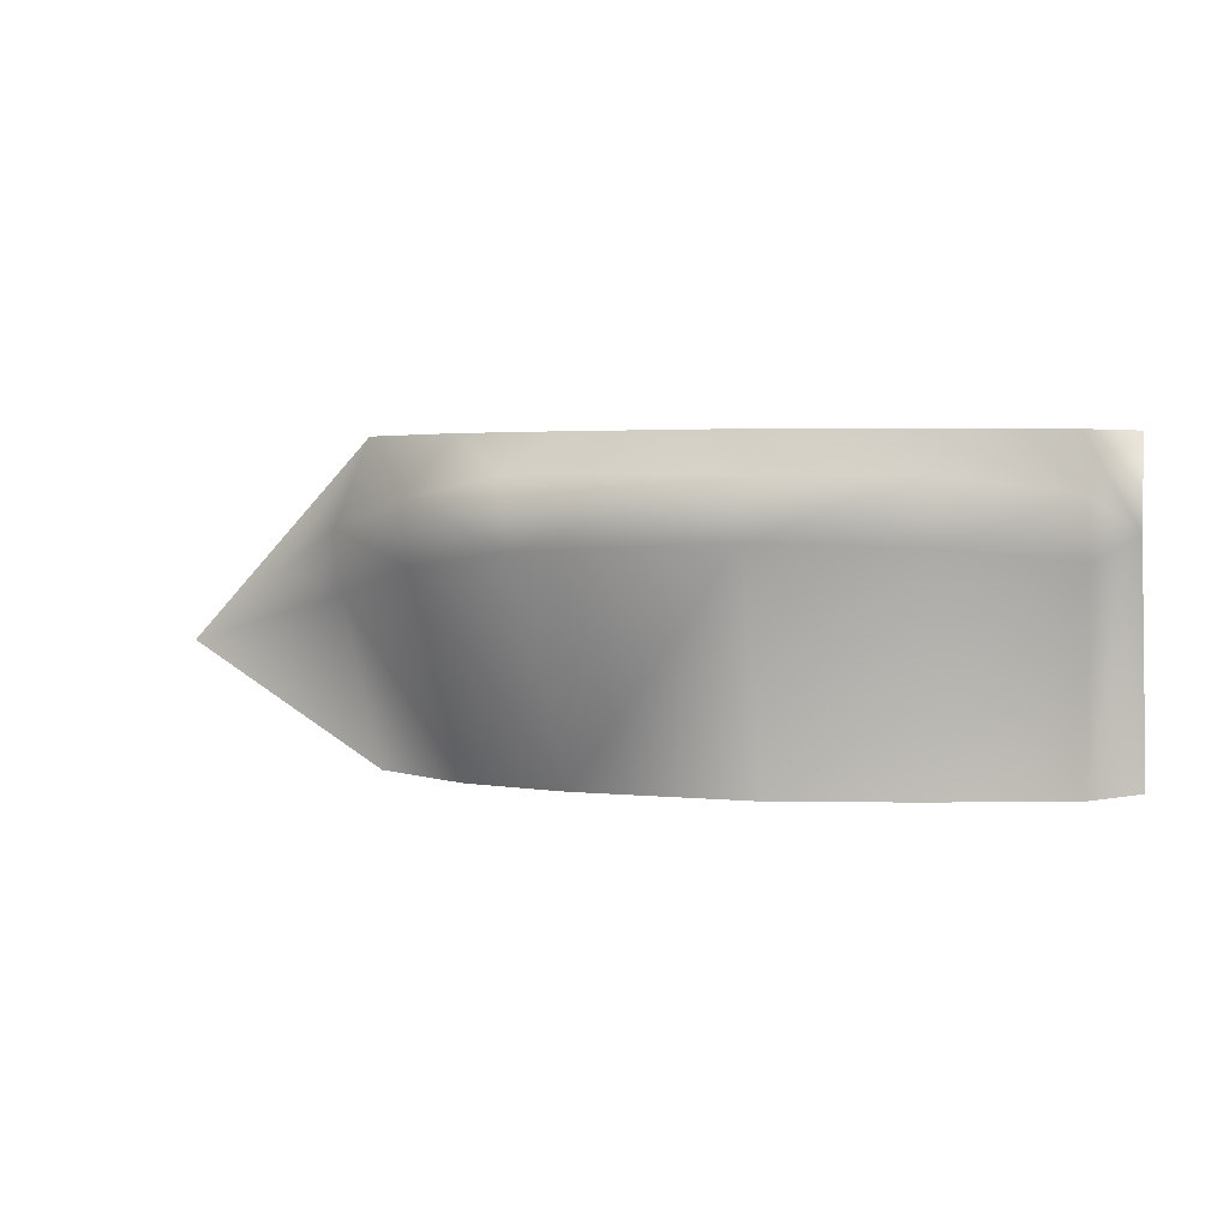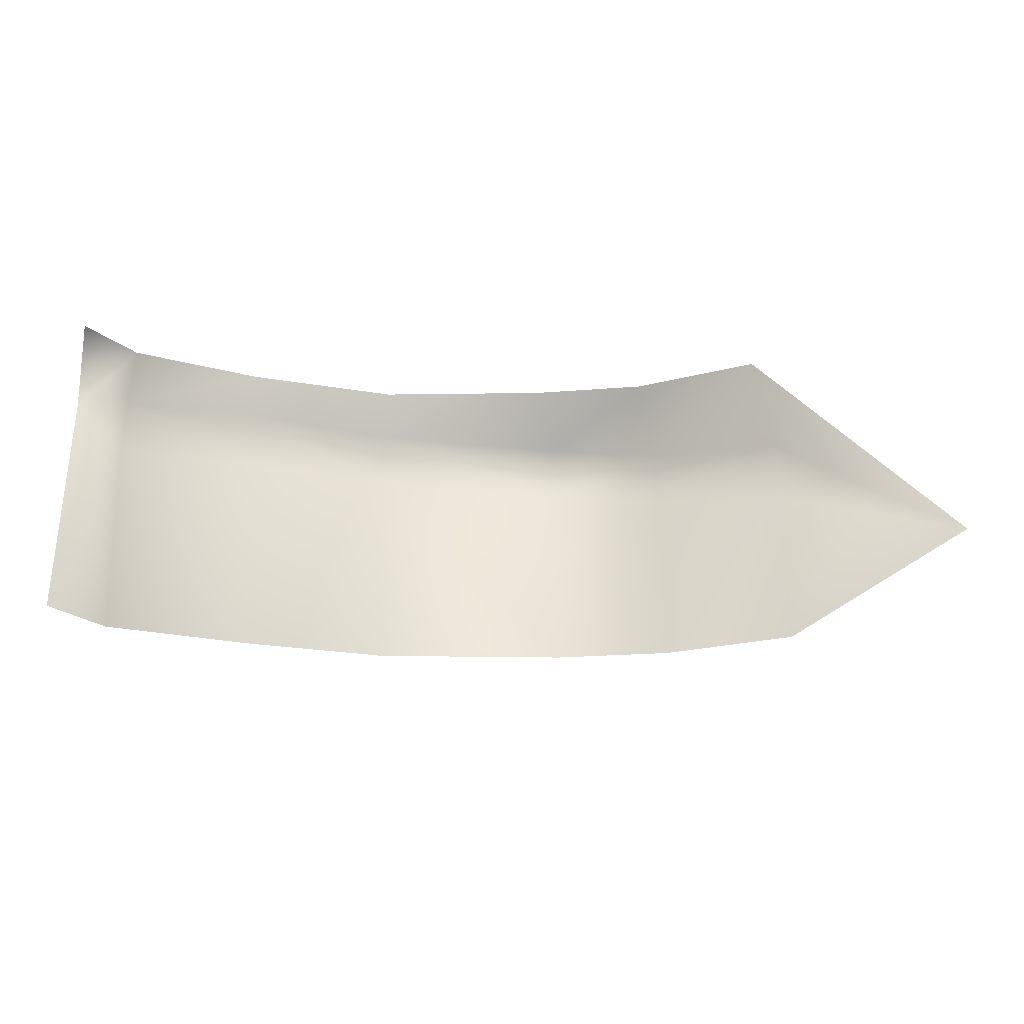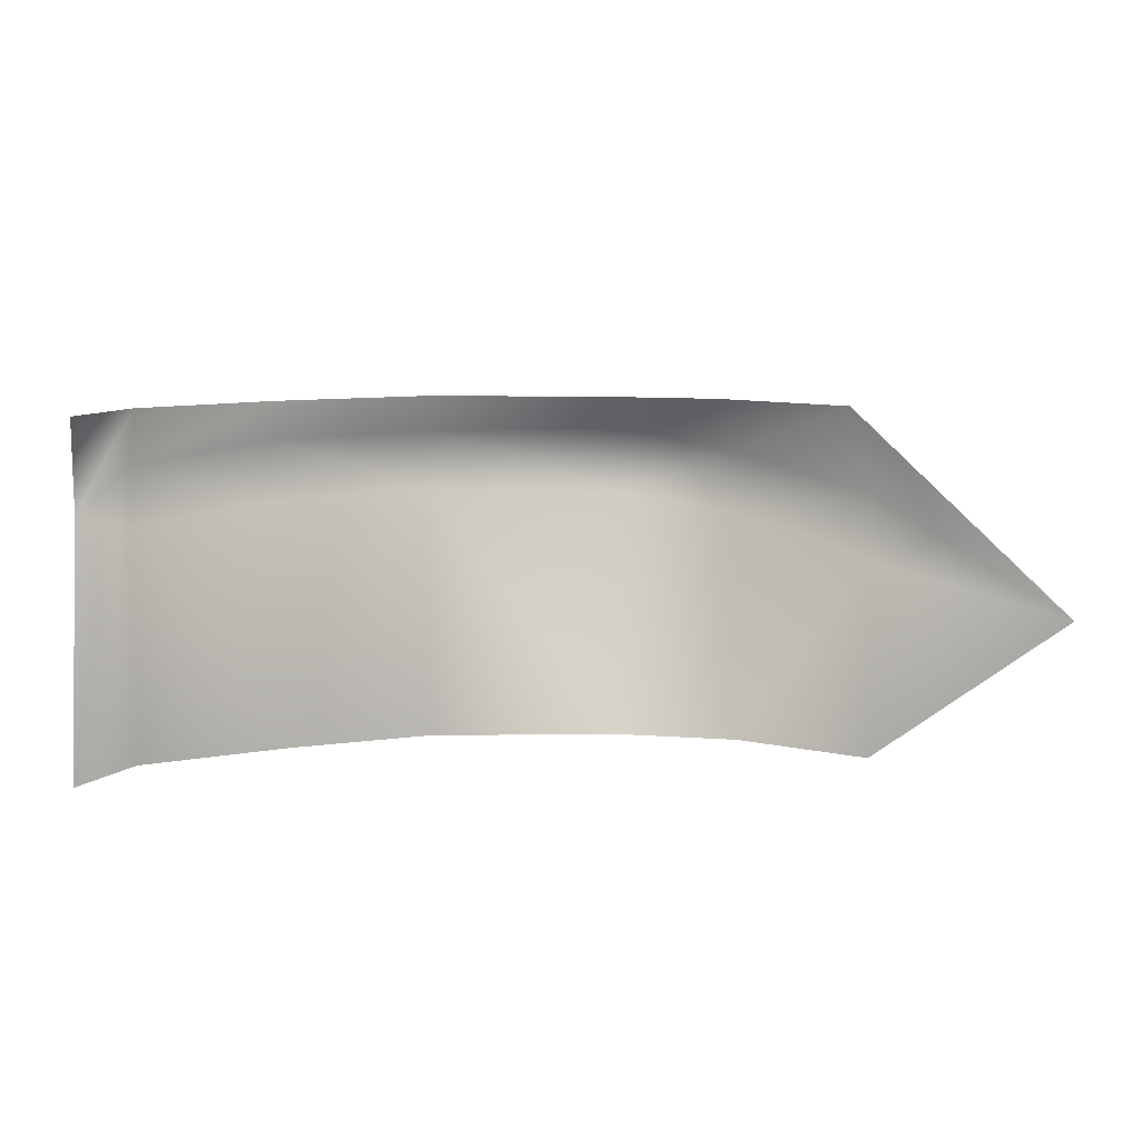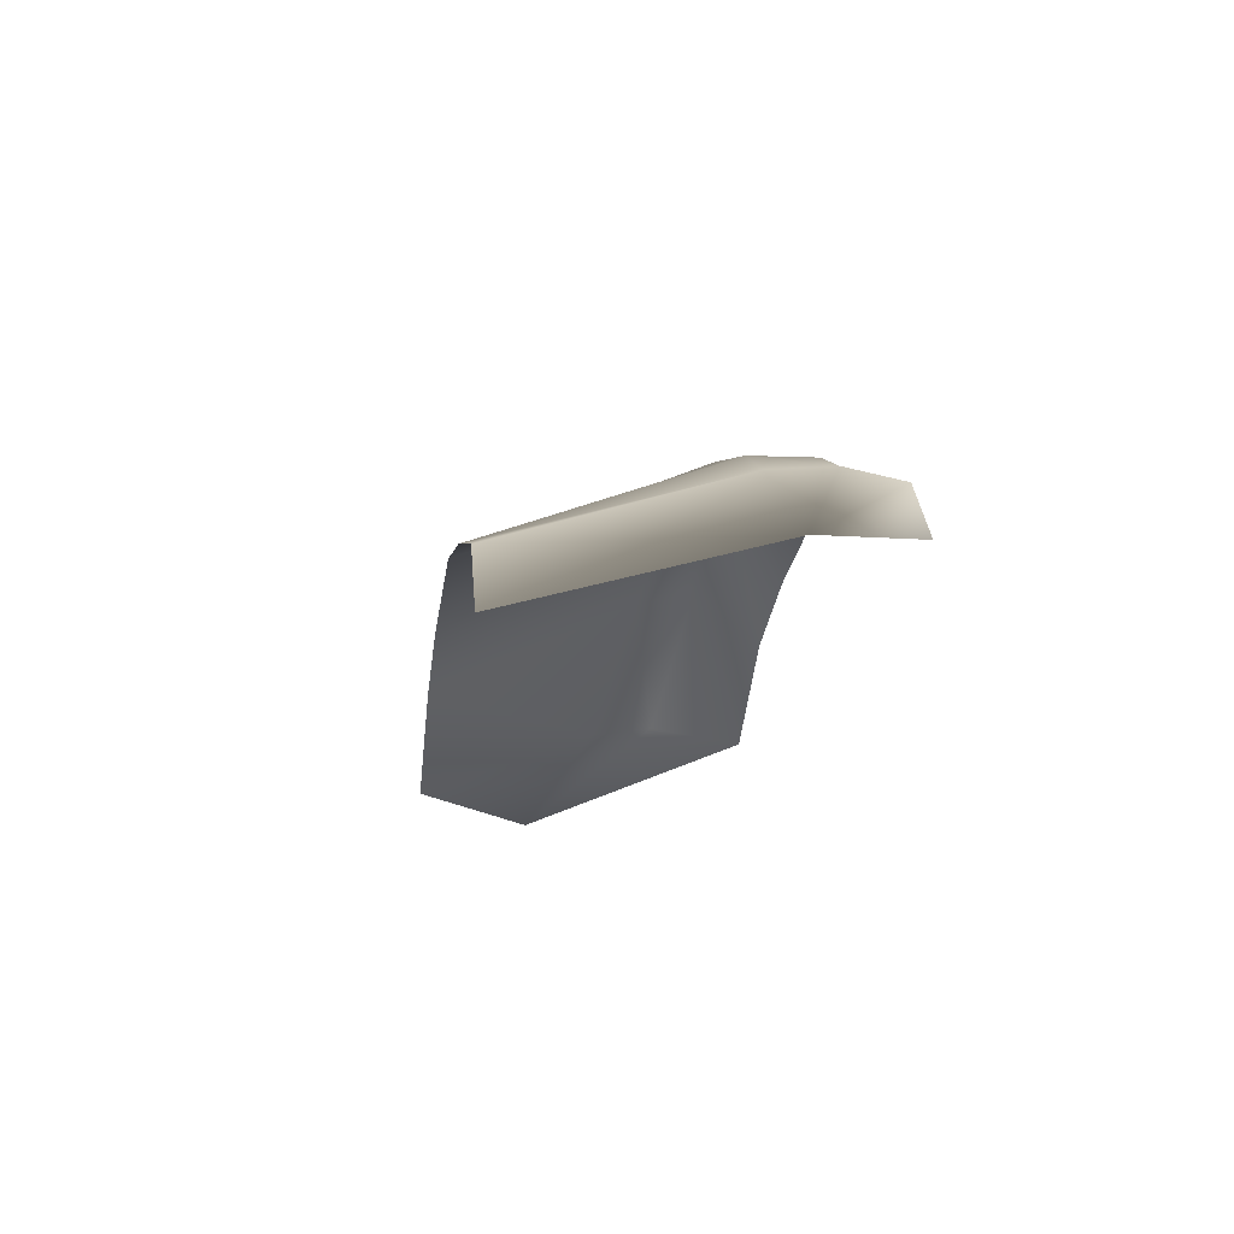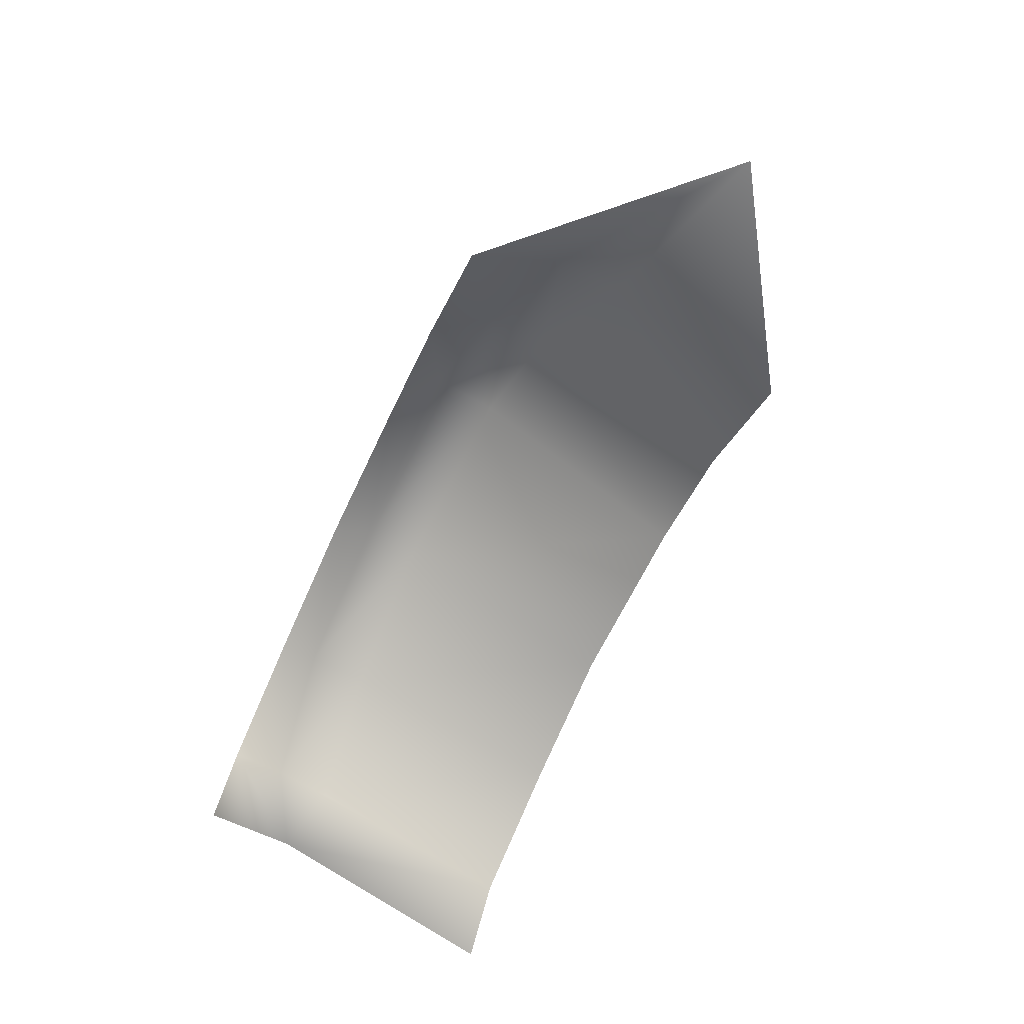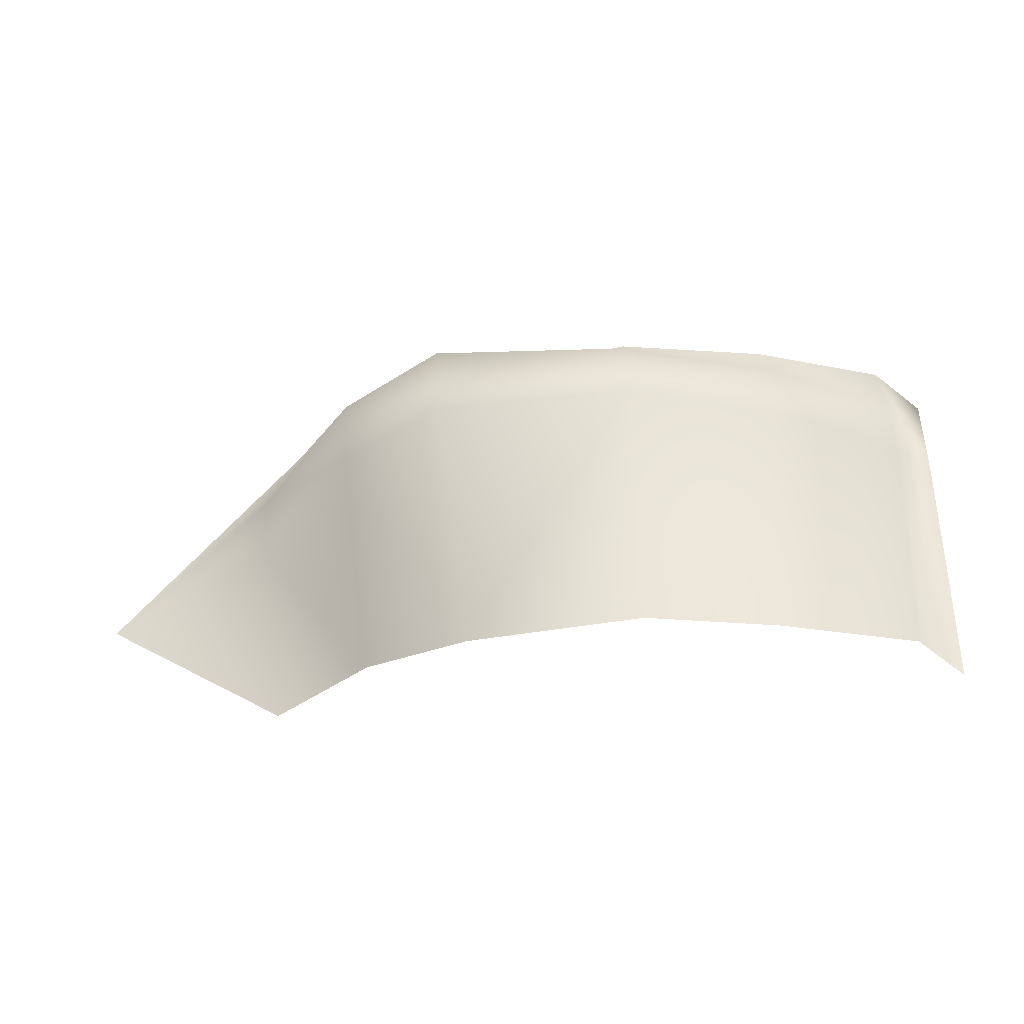
<metadata>
{"format":"obj","ext":"obj","renderer":"f3d","projection":"perspective","resolution":1024,"background":"white","views":[{"elev":3.0,"azim":14.4,"up":"+Y"},{"elev":-19.9,"azim":172.0,"up":"+Y"},{"elev":11.1,"azim":173.0,"up":"+Y"},{"elev":-14.9,"azim":82.0,"up":"+Z"},{"elev":-68.9,"azim":-114.8,"up":"+Z"},{"elev":-41.2,"azim":6.3,"up":"+Y"}]}
</metadata>
<code>
g Object156
v -1.078e+04 -1292 1.007e+04
v -1.082e+04 -1316 1.013e+04
v -1.082e+04 -1531 1.007e+04
v -1.077e+04 -1531 1e+04
v -1.095e+04 -1303 1.019e+04
v -1.097e+04 -1531 1.011e+04
v -1.11e+04 -1299 1.024e+04
v -1.11e+04 -1531 1.014e+04
v -1.131e+04 -1307 1.024e+04
v -1.129e+04 -1531 1.012e+04
v -1.129e+04 -1531 1.012e+04
v -1.131e+04 -1307 1.024e+04
v -1.142e+04 -1322 1.019e+04
v -1.14e+04 -1531 1.009e+04
v -1.153e+04 -1353 1.008e+04
v -1.151e+04 -1531 1.001e+04
v -1.083e+04 -1201 1.013e+04
v -1.082e+04 -1258 1.014e+04
v -1.096e+04 -1201 1.018e+04
v -1.095e+04 -1241 1.019e+04
v -1.111e+04 -1201 1.021e+04
v -1.111e+04 -1241 1.024e+04
v -1.128e+04 -1201 1.018e+04
v -1.131e+04 -1241 1.026e+04
v -1.139e+04 -1201 1.014e+04
v -1.142e+04 -1262 1.021e+04
v -1.131e+04 -1241 1.026e+04
v -1.128e+04 -1201 1.018e+04
v -1.15e+04 -1201 1.007e+04
v -1.153e+04 -1289 1.009e+04
v -1.159e+04 -1329 1.006e+04
v -1.171e+04 -1404 1.001e+04
v -1.078e+04 -1201 1.007e+04
f 27 28 25
f 26 25 29
f 25 26 27
f 12 27 26
f 15 16 14
f 16 15 32
f 31 32 15
f 32 31 29
f 30 29 31
f 29 30 26
f 13 26 30
f 26 13 12
f 11 12 13
f 13 14 11
f 14 13 15
f 30 15 13
f 15 30 31
f 4 1 3
f 2 3 1
f 3 2 6
f 5 6 2
f 6 5 8
f 7 8 5
f 8 7 10
f 9 10 7
f 24 9 22
f 7 22 9
f 22 7 20
f 5 20 7
f 20 5 18
f 2 18 5
f 18 2 1
f 22 23 24
f 23 22 21
f 20 21 22
f 21 20 19
f 18 19 20
f 19 18 17
f 1 17 18
f 17 1 33

</code>
